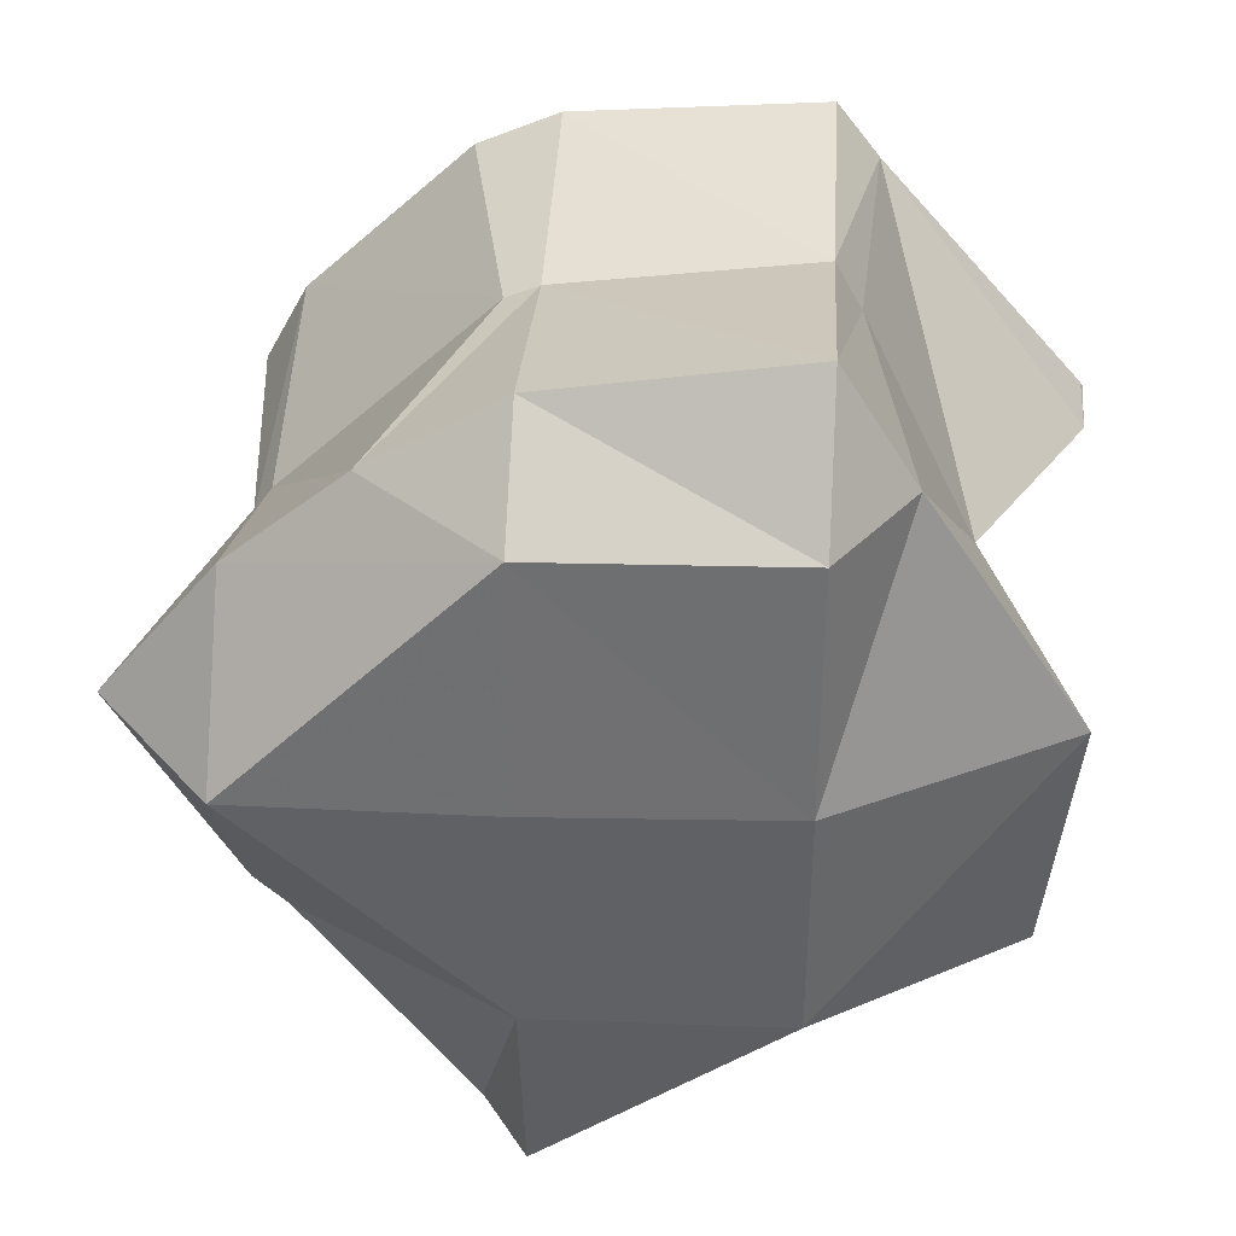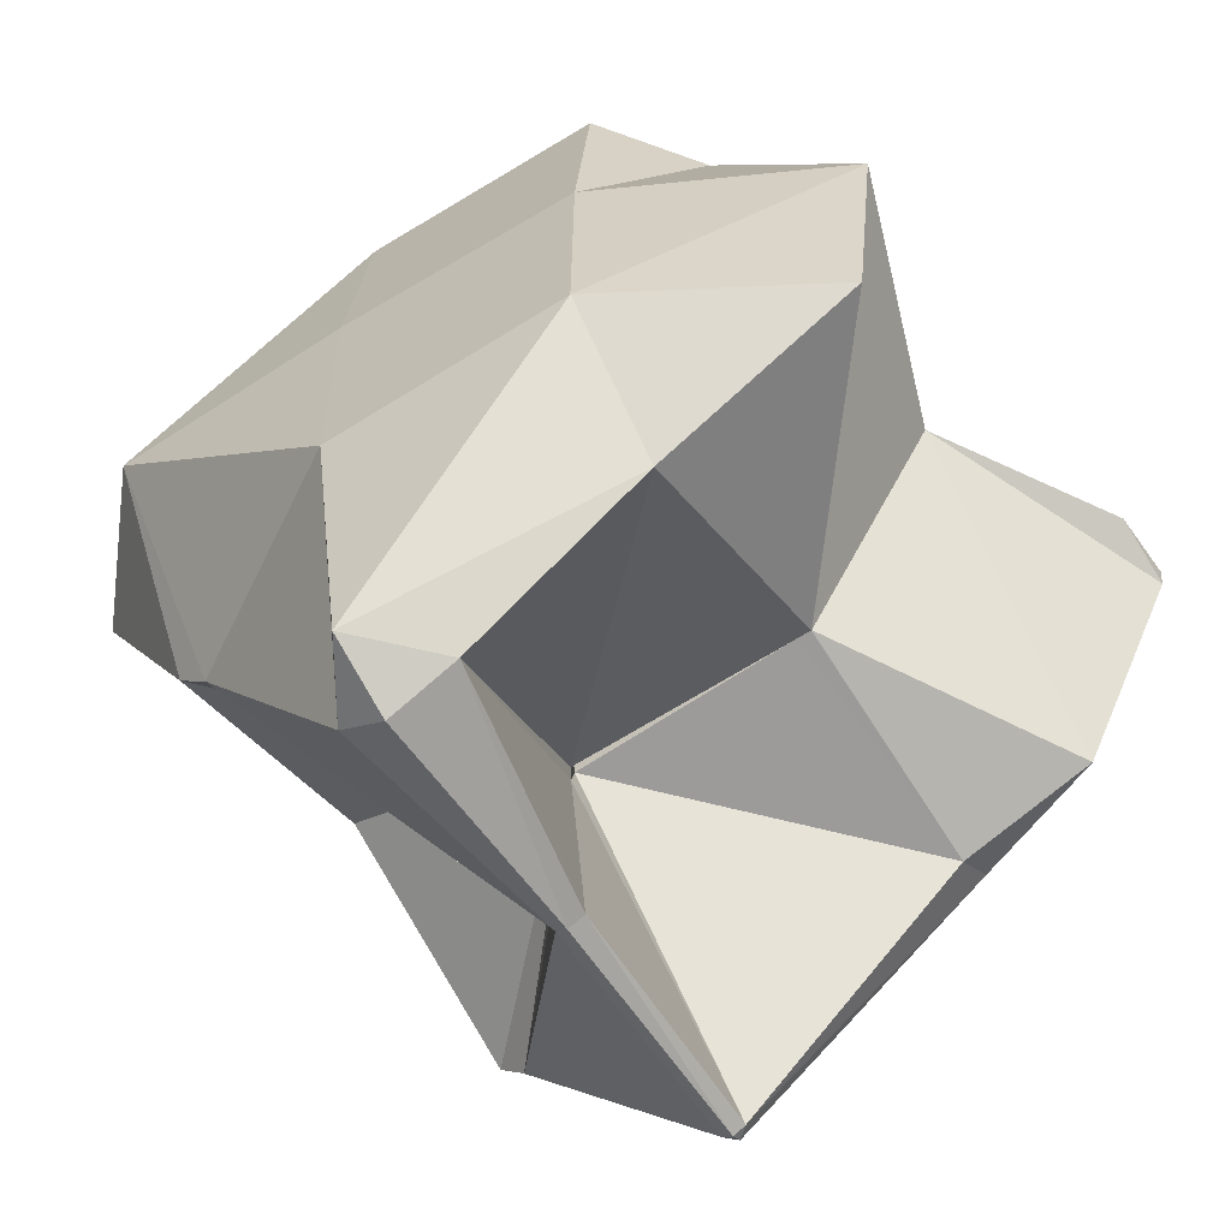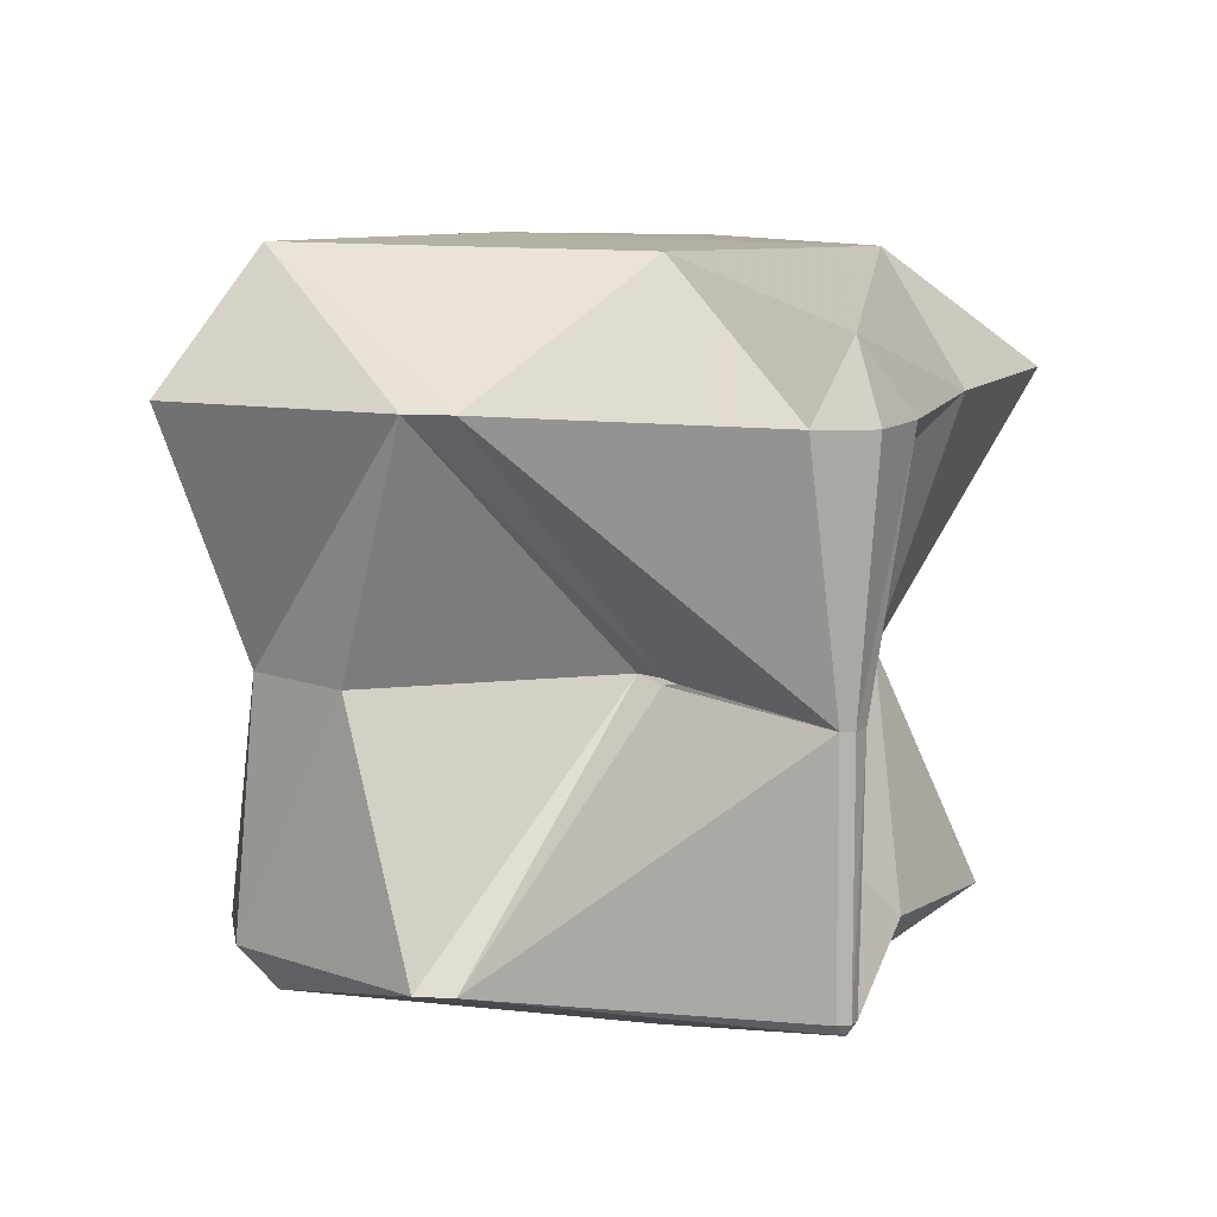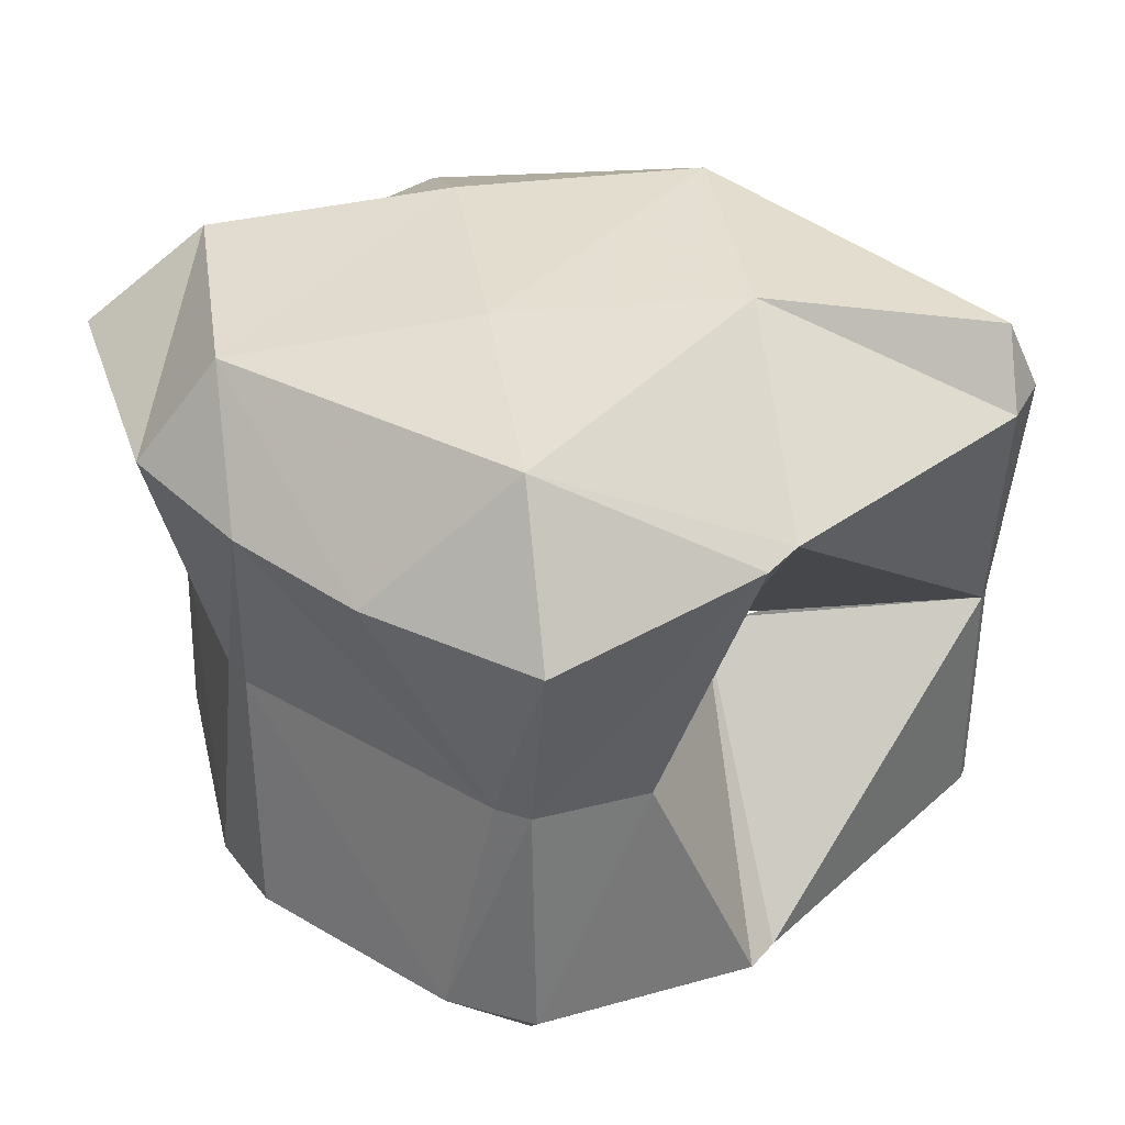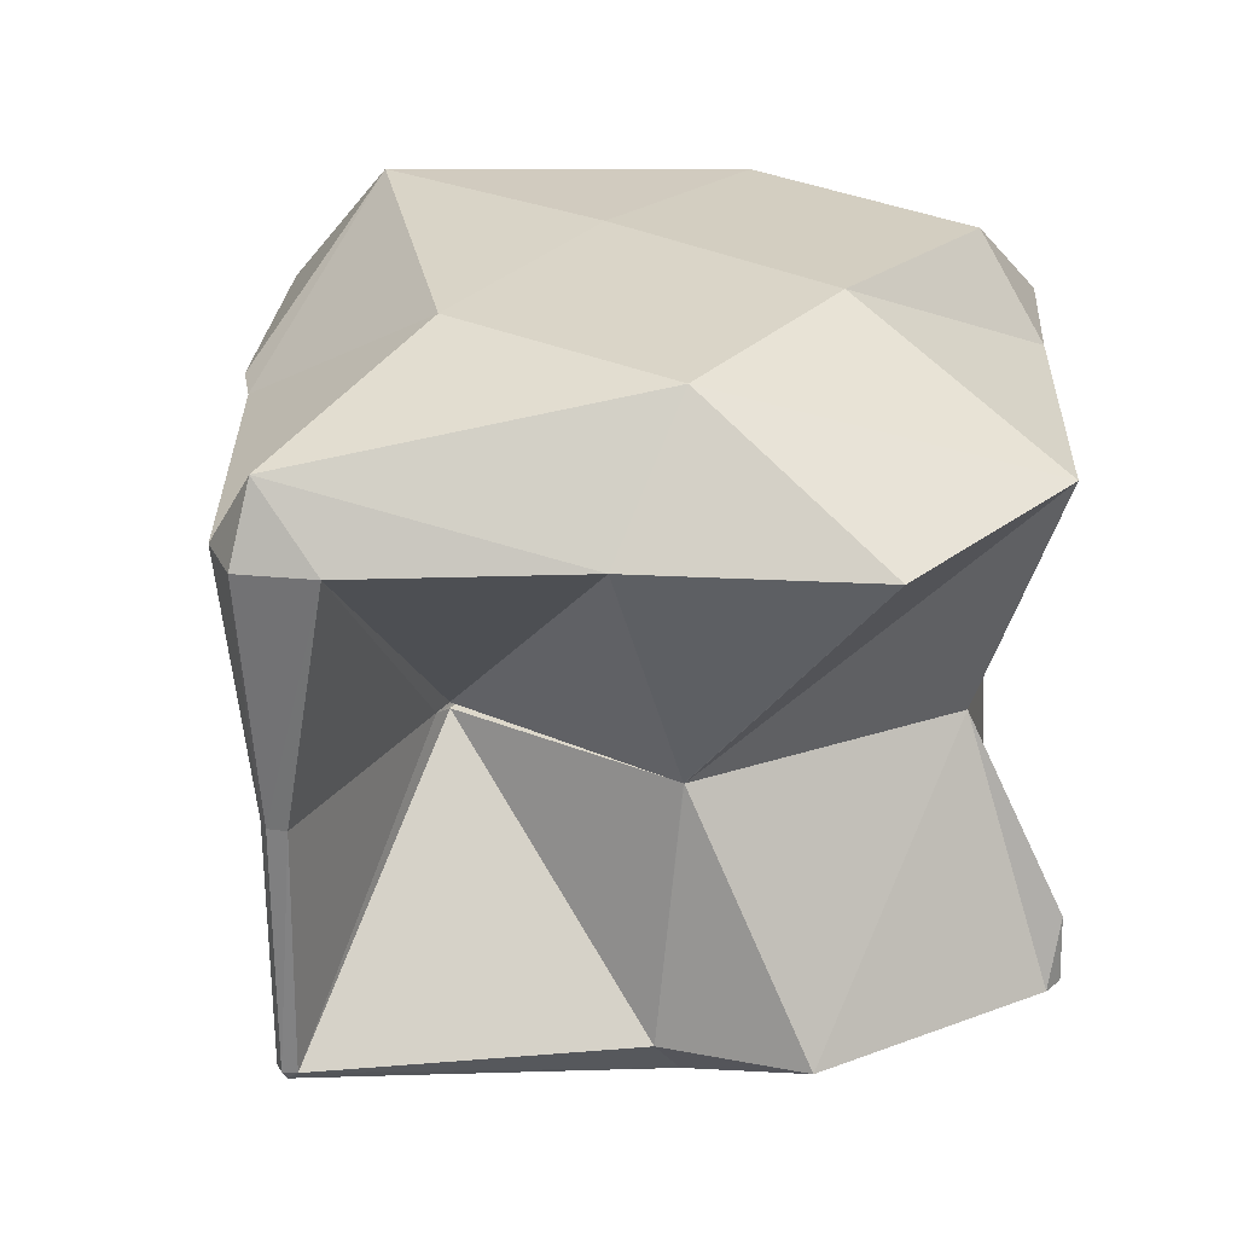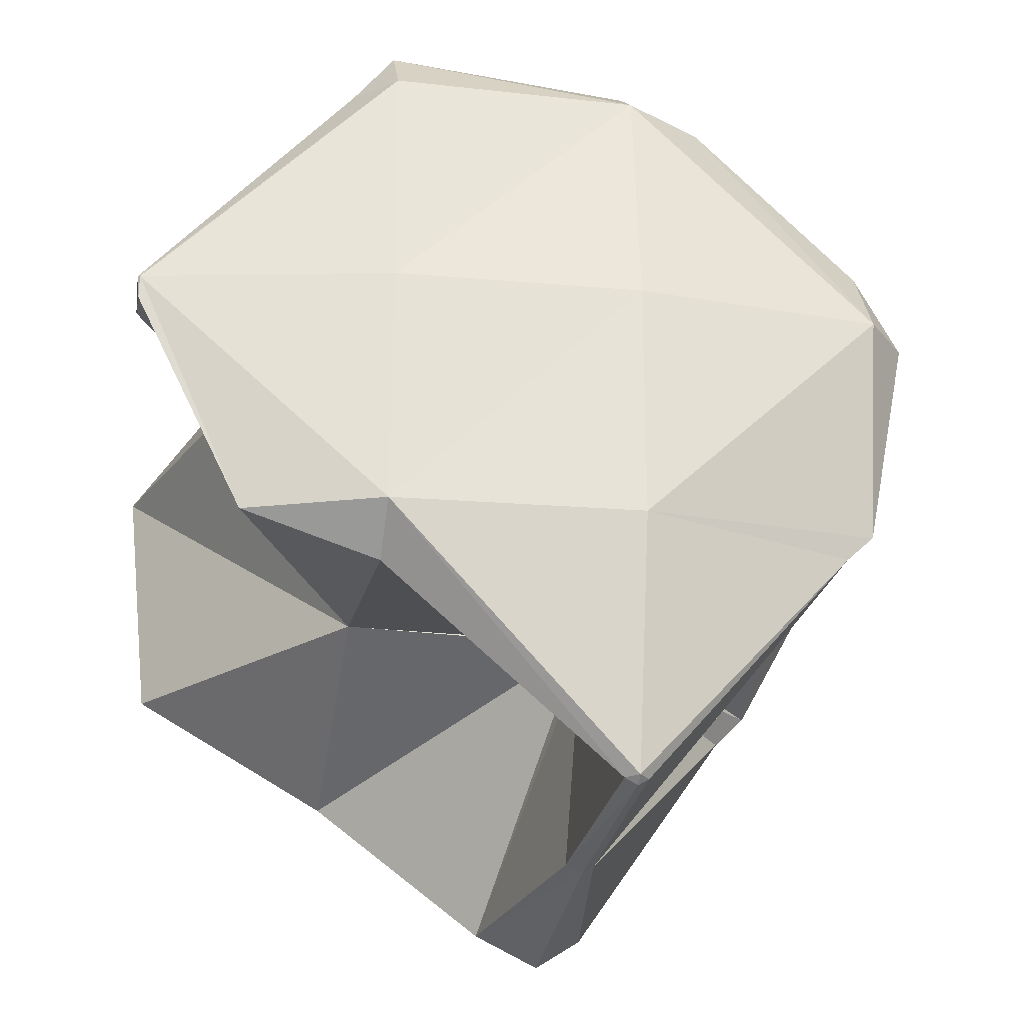
<metadata>
{"format":"obj","ext":"obj","renderer":"f3d","projection":"perspective","resolution":1024,"background":"white","views":[{"elev":40.3,"azim":3.5,"up":"+Y"},{"elev":-62.5,"azim":33.6,"up":"+Y"},{"elev":10.4,"azim":-36.8,"up":"+Z"},{"elev":38.0,"azim":-98.5,"up":"+Z"},{"elev":27.8,"azim":33.9,"up":"+Z"},{"elev":-27.5,"azim":169.4,"up":"+Y"}]}
</metadata>
<code>
v 3.846 -0.2344 1.523
v 3.867 -0.3388 1.523
v 3.867 -0.2344 1.5
v 3.858 -0.2344 1.641
v 3.867 -0.2894 1.641
v 3.813 -0.2344 1.758
v 3.867 -0.3356 1.758
v 3.867 -0.2344 1.82
v 3.867 -0.1945 1.523
v 3.867 -0.2189 1.641
v 3.867 -0.1646 1.758
v 3.979 -0.4688 1.523
v 3.984 -0.472 1.523
v 3.984 -0.4688 1.518
v 3.979 -0.4688 1.641
v 3.984 -0.4721 1.641
v 3.962 -0.4688 1.758
v 3.984 -0.484 1.758
v 3.984 -0.4688 1.792
v 3.88 -0.3516 1.523
v 3.984 -0.3516 1.492
v 3.984 -0.3516 1.638
v 3.984 -0.3611 1.641
v 3.984 -0.3516 1.641
v 3.883 -0.3516 1.758
v 3.984 -0.3516 1.817
v 3.984 -0.2344 1.491
v 3.984 -0.3344 1.641
v 3.984 -0.2344 1.82
v 3.946 -0.1172 1.523
v 3.984 -0.1172 1.503
v 3.969 -0.1172 1.641
v 3.922 -0.1172 1.758
v 3.984 -0.1172 1.809
v 3.984 -0.09975 1.523
v 3.984 -0.1102 1.641
v 3.984 -0.07873 1.758
v 3.99 -0.4688 1.523
v 3.993 -0.4688 1.641
v 4.016 -0.4688 1.758
v 4.102 -0.3719 1.523
v 4.102 -0.3516 1.5
v 4.095 -0.3516 1.641
v 4.102 -0.3516 1.641
v 4.102 -0.4053 1.758
v 4.102 -0.3516 1.815
v 4.102 -0.2344 1.497
v 4.102 -0.2344 1.815
v 4.102 -0.1172 1.505
v 4.102 -0.1172 1.805
v 4.102 -0.09064 1.523
v 4.102 -0.09402 1.641
v 4.102 -0.05915 1.758
v 4.166 -0.3516 1.523
v 4.102 -0.3516 1.641
v 4.197 -0.3516 1.758
v 4.219 -0.2452 1.523
v 4.219 -0.2344 1.522
v 4.168 -0.2344 1.641
v 4.219 -0.2344 1.555
v 4.21 -0.2344 1.758
v 4.219 -0.2325 1.523
v 4.121 -0.1172 1.523
v 4.114 -0.1172 1.641
v 4.136 -0.1172 1.758
v 4.22 -0.2344 1.523
f 3 2 1
f 5 4 1
f 5 1 2
f 7 6 4
f 7 4 5
f 8 6 7
f 9 3 1
f 9 1 4
f 9 4 10
f 10 4 6
f 10 6 11
f 11 6 8
f 14 13 12
f 16 15 12
f 16 12 13
f 18 17 15
f 18 15 16
f 19 17 18
f 14 12 20
f 14 20 21
f 15 23 22
f 20 15 22
f 12 15 20
f 25 24 23
f 15 25 23
f 17 25 15
f 17 19 26
f 17 26 25
f 21 20 2
f 3 21 2
f 27 21 3
f 22 28 20
f 28 2 20
f 28 5 2
f 25 7 24
f 7 28 24
f 7 5 28
f 8 7 25
f 26 8 25
f 29 8 26
f 3 9 30
f 31 3 30
f 27 3 31
f 10 32 9
f 9 32 30
f 11 33 10
f 10 33 32
f 34 33 11
f 8 34 11
f 29 34 8
f 35 31 30
f 35 30 32
f 35 32 36
f 36 32 33
f 36 33 37
f 37 33 34
f 14 38 13
f 39 16 13
f 39 13 38
f 40 18 16
f 40 16 39
f 40 19 18
f 42 41 38
f 14 42 38
f 21 42 14
f 44 43 41
f 22 41 43
f 41 22 38
f 23 38 22
f 38 23 39
f 45 43 44
f 43 45 24
f 40 24 45
f 24 40 23
f 39 23 40
f 19 40 45
f 46 19 45
f 26 19 46
f 27 42 21
f 27 47 42
f 43 28 22
f 28 43 24
f 46 29 26
f 48 29 46
f 31 47 27
f 31 49 47
f 48 34 29
f 50 34 48
f 51 49 31
f 51 31 35
f 52 35 36
f 52 51 35
f 53 36 37
f 53 52 36
f 37 34 50
f 37 50 53
f 42 54 41
f 55 44 41
f 55 41 54
f 56 45 44
f 56 44 55
f 56 46 45
f 58 57 54
f 42 58 54
f 47 58 42
f 60 59 57
f 59 54 57
f 59 55 54
f 55 61 56
f 55 59 61
f 61 48 46
f 61 46 56
f 49 63 62
f 58 49 62
f 47 49 58
f 62 63 60
f 63 59 60
f 63 64 59
f 59 65 61
f 59 64 65
f 65 50 48
f 65 48 61
f 51 63 49
f 63 51 52
f 63 52 64
f 64 52 53
f 64 53 65
f 65 53 50
f 58 66 57
f 66 60 57
f 62 66 58
f 66 62 60

</code>
